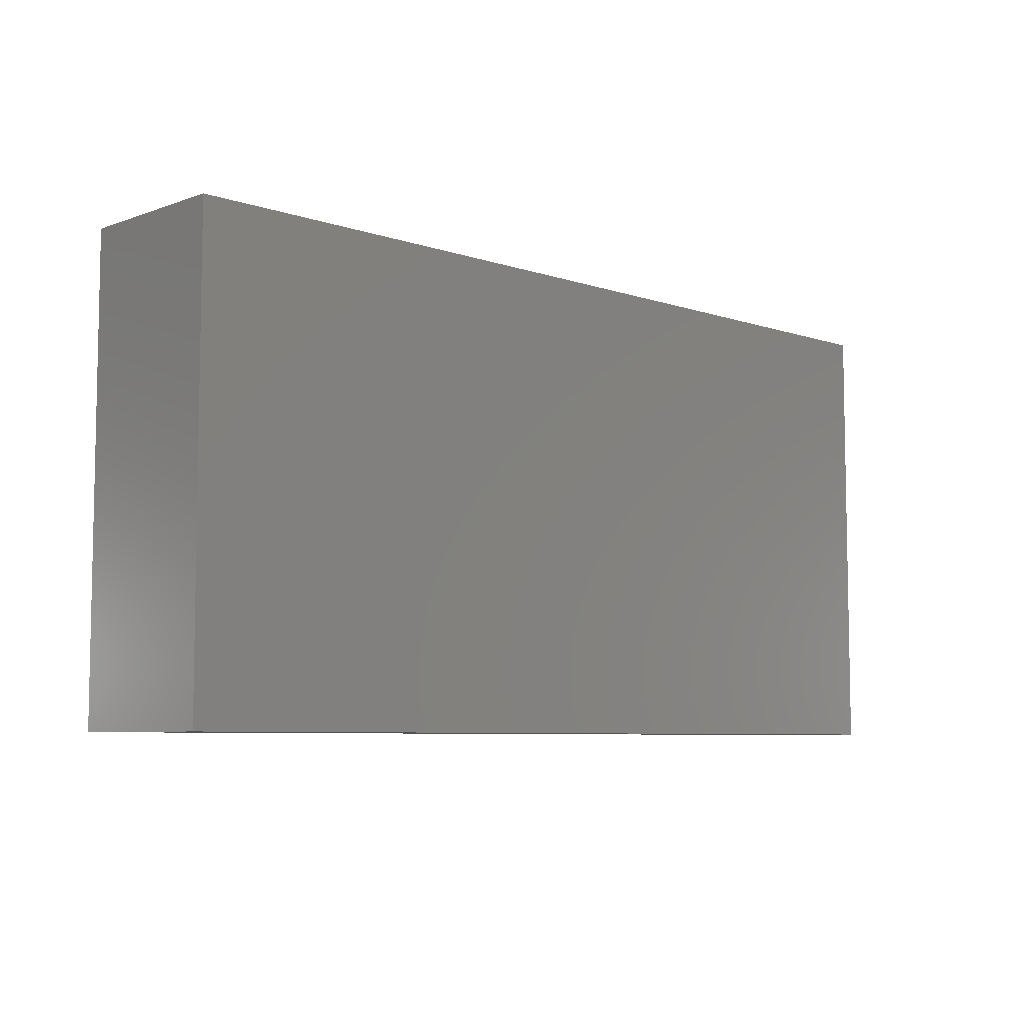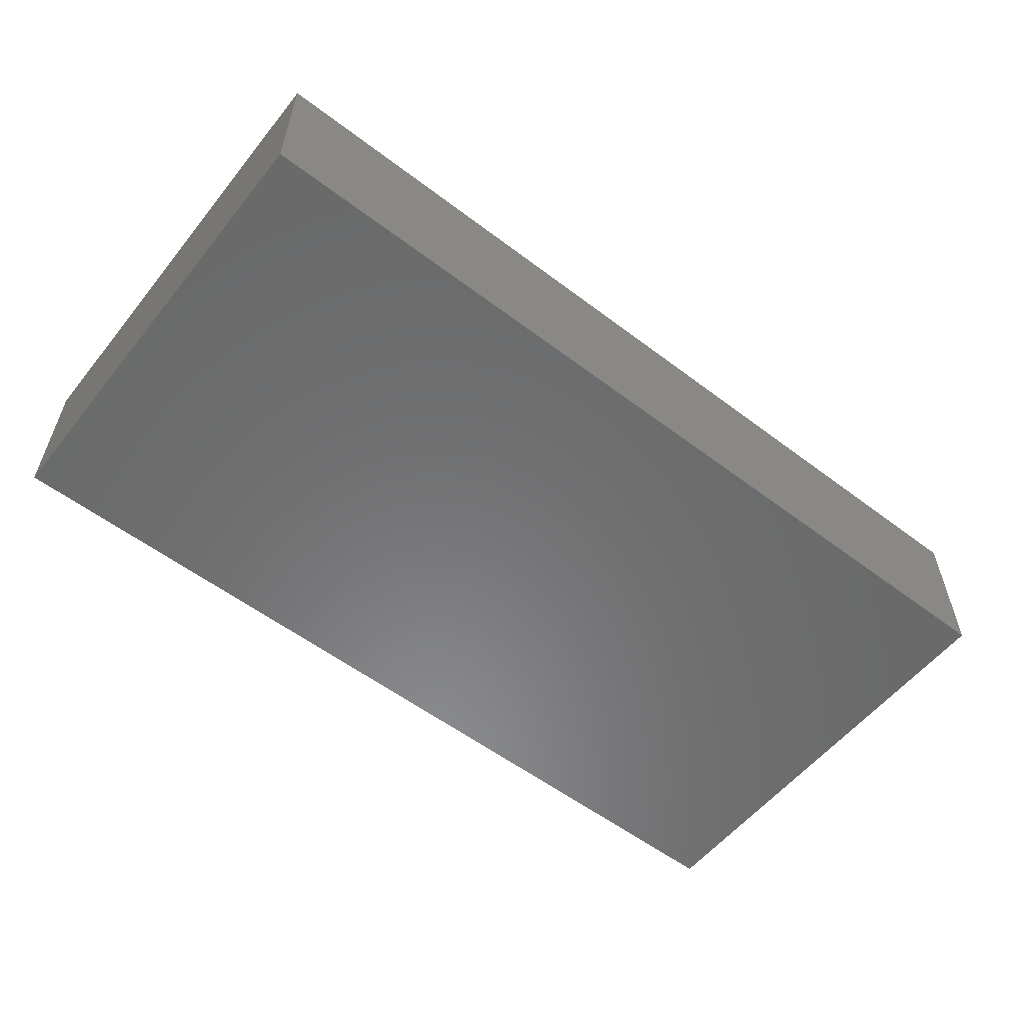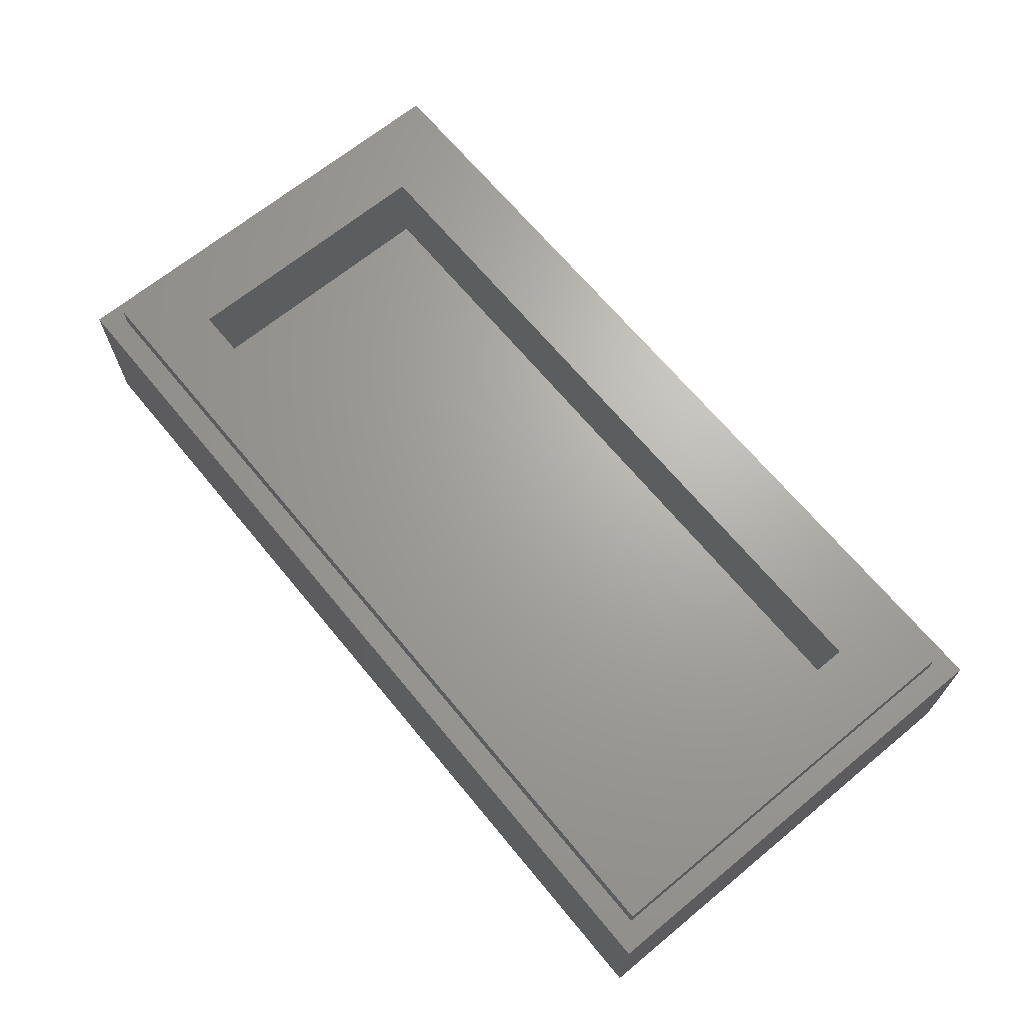
<metadata>
{"format":"stl","ext":"stl","renderer":"f3d","projection":"perspective","resolution":1024,"background":"white","views":[{"elev":-6.8,"azim":-44.2,"up":"+Z"},{"elev":-56.5,"azim":-38.3,"up":"+Y"},{"elev":67.2,"azim":-129.5,"up":"+Y"}]}
</metadata>
<code>
# stl→obj: 339 verts, 674 faces
v -8 2.8 4
v -8 0 4
v 8 0 4
v 8 2.8 4
v -8 2.8 -4
v -8 0 -4
v 8 2.8 -4
v 8 0 -4
v -7.6 3.2 3.6
v -7.6 2.8 3.6
v 7.6 2.8 3.6
v 7.6 3.2 3.6
v -7.6 3.2 -3.6
v -7.6 2.8 -3.6
v 7.6 3.2 -3.6
v 7.6 2.8 -3.6
v -6.4 1.6 2.4
v 6.4 1.6 2.4
v 6.4 1.6 -2.4
v -6.4 1.6 -2.4
v -6.4 3.2 2.4
v 6.4 3.2 2.4
v -6.4 3.2 -2.4
v 6.4 3.2 -2.4
v -0.28 0 2.88
v -0.28 0 3.12
v -7.08 0 3.08
v -6.88 0 2.88
v -7.08 0 -3.28
v -6.88 0 -1.8
v -6.88 0 -2.04
v -6.88 0 -3.08
v -4.88 0 -0.68
v -5.16 0 -0.44
v -5.16 0 -1.08
v -4.88 0 -1.8
v -6.08 0 -0.44
v -6.08 0 -1.08
v -5.08 0 -1.76
v -6.12 0 -1.76
v -6.36 0 0.6
v -6.52 0 0.4
v -6.32 0 0.56
v -6.16 0 0.56
v -6.16 0 0.96
v -6.36 0 0.96
v -6.52 0 1.16
v -6.2 0 1.2
v -6 0 1.24
v -5.92 0 1.16
v -5.96 0 0.92
v -5.92 0 0.96
v -5.76 0 0.92
v -5.8 0 0.96
v -5.96 0 0.56
v -5.76 0 0.56
v -5.92 0 0.52
v -5.8 0 0.52
v -5.48 0 0.96
v -5.52 0 0.92
v -5.32 0 0.92
v -5.36 0 0.96
v -5.52 0 0.56
v -5.48 0 0.52
v -5.36 0 0.52
v -5.32 0 0.56
v -5.4 0 1.16
v -5.32 0 1.24
v -6 0 1.8
v -5.32 0 1.8
v -6.2 0 1.96
v -5.08 0 1.96
v -5.08 0 1.2
v -5.16 0 0.96
v -5.16 0 0.56
v -4.96 0 0.96
v -4.76 0 1.16
v -4.96 0 0.6
v -5 0 0.56
v -6.16 0 0.4
v -6.08 0 0.28
v -5.16 0 0.28
v -5.08 0 0.4
v -6.44 0 2.04
v -6.44 0 1.96
v -6.4 0 2.08
v -6.28 0 2.12
v -6 0 2.16
v -5.32 0 2.16
v -6 0 2.32
v -5.32 0 2.32
v -5.72 0 2.44
v -5.84 0 2.4
v -5.48 0 2.4
v -5.6 0 2.44
v -4.8 0 2.08
v -4.92 0 2.12
v -4.76 0 1.96
v -4.76 0 2.04
v -5.08 0 1.8
v -5.08 0 1.36
v -6.36 0 -2.08
v -6.32 0 -1.8
v -6.32 0 -0.84
v -6.32 0 0.28
v -4.88 0 0.32
v -4.76 0 0.4
v -0.72 0 -0.96
v -0.68 0 -0.36
v -0.72 0 -0.32
v -0.84 0 -0.92
v -0.76 0 -1.32
v -0.84 0 -1.52
v -0.92 0 -1.48
v -0.8 0 0.32
v -0.68 0 0.32
v -0.08 0 -1.24
v 0.08 0 -1.8
v -0.88 0 -1.84
v -1.04 0 -1.84
v -0.64 0 -1.92
v -0.76 0 -2.04
v -0.44 0 -2.04
v -0.56 0 -1.92
v -0.88 0 -2.04
v -1.08 0 -2.04
v -1.8 0 -1.84
v -2 0 -2.04
v -1.88 0 -1.8
v 0.2 0 -2.04
v -2 0 -2.12
v -1.68 0 -2.4
v 0.28 0 -2.4
v 0.28 0 -2.08
v 0.32 0 -2.32
v 0.32 0 -2.16
v 3.24 0 -2.68
v 2.56 0 -3.08
v 7.16 0 -3.08
v 4.16 0 -2.4
v 5.08 0 -2.2
v 6.04 0 -2.08
v 7.16 0 -2.04
v 7.16 0 -1.8
v 7.36 0 -3.28
v -3.24 0 -3.08
v -3.68 0 -2.8
v -6.12 0 -2.1
v -4.24 0 -2.56
v -5.56 0 -2.2
v -5.08 0 -2.32
v -4.8 0 -2.38
v -0.28 0 2.28
v -0.68 0 1
v 7.16 0 0.52
v 3.24 0 0.76
v 7.36 0 1.24
v 7.16 0 1.08
v 1.763 0 2.813
v 1.759 0 1.16
v 2.138 0 1.329
v 2.519 0 1.626
v 2.82 0 2.05
v 2.905 0 2.347
v 2.947 0 2.601
v 2.947 0 2.813
v 2.735 0 3.153
v 2.523 0 3.195
v 2.353 0 3.195
v 2.884 0 3.025
v 1.972 0 3.025
v 2.184 0 3.153
v 1.381 0 1.329
v 0.9997 0 1.626
v 0.7029 0 2.05
v 0.6181 0 2.347
v 0.5757 0 2.601
v 0.5757 0 2.813
v 0.9997 0 3.195
v 0.7877 0 3.153
v 1.169 0 3.195
v 0.6393 0 3.025
v 1.551 0 3.025
v 1.339 0 3.153
v 0.4 0 3.12
v 0.4 0 2.92
v 0.44 0 3.2
v 0.44 0 3.24
v 0.4 0 3.28
v 0.32 0 3.28
v 0.04 0 3.24
v 0 0 3.2
v 0 0 2.12
v 0.4 0 2.28
v 0.44 0 1.56
v -0.04 0 1.52
v -0.04 0 1.44
v 0 0 1.36
v 0.08 0 1.32
v 0.2 0 1.32
v 0.48 0 1.44
v 0.48 0 1.48
v 0.7473 0 1.367
v 0.2 0 1.16
v 0.4816 0 1.255
v 0.04 0 1.14
v -0.16 0 1.16
v -0.28 0 1.28
v -0.32 0 1.4
v -0.32 0 1.52
v 1.759 0 1
v 1.441 0 1.107
v 1.254 0 1.2
v 0.92 0 1.44
v 2.08 0 1.12
v 4.36 0 2.08
v 4.36 0 2.44
v 3.8 0 2.44
v 3.8 0 2.08
v 3.4 0 2.28
v 3.4 0 3.08
v 3.8 0 2.96
v 3.52 0 3.2
v 3.8 0 3.12
v 3.68 0 3.24
v 3.84 0 3.16
v 3.8 0 3.24
v 3.84 0 3.2
v 3.4 0 1.6
v 3.8 0 1.6
v 3.84 0 1.52
v 3.38 0 1.52
v 3.84 0 1.4
v 3.76 0 1.32
v 3.64 0 1.28
v 3.36 0 1.4
v 3.4 0 1.32
v 3.48 0 1.28
v 4.76 0 1.52
v 4.76 0 3.08
v 4.36 0 2.96
v 4.32 0 3.04
v 4.32 0 3.12
v 4.8 0 3.16
v 4.76 0 3.24
v 4.48 0 3.24
v 4.4 0 3.2
v 4.36 0 1.44
v 4.4 0 1.28
v 4.52 0 1.24
v 4.68 0 1.24
v 4.8 0 1.32
v 4.8 0 1.4
v 2.265 0 1.2
v 2.6 0 1.44
v 2.92 0 1.92
v 5.16 0 1.28
v 5.28 0 1.24
v 5.48 0 1.56
v 5.08 0 1.36
v 5.04 0 1.44
v 5.08 0 2.16
v 5.48 0 2.96
v 5.04 0 3.04
v 5.08 0 3.16
v 5.16 0 3.24
v 5.52 0 3.16
v 5.48 0 3.24
v 5.52 0 3.08
v 5.84 0 1.24
v 5.92 0 1.28
v 6 0 1.36
v 6 0 1.6
v 6.76 0 1.6
v 6.68 0 1.2
v 7 0 1.24
v 6.96 0 1.6
v 7.12 0 1.36
v 7.04 0 1.64
v 6.44 0 1.28
v 6.64 0 1.68
v 6.32 0 1.36
v 6.56 0 1.8
v 6.28 0 1.48
v 6.48 0 2
v 6.28 0 1.68
v 6.24 0 1.8
v 6.16 0 1.88
v 6.08 0 1.88
v 6.48 0 2.44
v 6.04 0 2.12
v 6.08 0 2.48
v 6.2 0 2.76
v 6.52 0 2.64
v 6.32 0 2.92
v 6.64 0 2.8
v 6.52 0 3.08
v 6.72 0 2.84
v 6.84 0 3.2
v 7.08 0 3.2
v 7.2 0 3.16
v 7.32 0 3.08
v 6.84 0 2.84
v 6.96 0 2.76
v 7.04 0 2.68
v 7.12 0 2.68
v 7.2 0 2.76
v 7.28 0 2.88
v 7.32 0 2.96
v 7.2 0 1.76
v 7.28 0 1.76
v 7.12 0 1.68
v 4.92 0 1.24
v 5.2 0 0.86
v 3.04 0 1.44
v 3.12 0 1.24
v 3.32 0 1.08
v 3.64 0 1.04
v 3.04 0 2.24
v 4.1 0 1.44
v 7.28 0 1.6
v 3.84 0 1.08
v 4 0 1.2
v 4.04 0 1.28
v 4.16 0 1.24
v 4.24 0 1.12
v 6.68 0 1.04
v 6.2 0 1.24
v 6.12 0 1.16
v 6.24 0 1.16
v 6 0 1.08
v 5.88 0 1.04
v 5.28 0 1.044
v 5.08 0 1.08
v 5 0 1.12
v 6.4 0 1.08
v 4.64 0 1.04
v 4.44 0 1.04
v 4.86 0 1.14
f 1 2 3
f 3 4 1
f 5 6 2
f 2 1 5
f 7 8 6
f 6 5 7
f 4 3 8
f 8 7 4
f 9 10 11
f 11 12 9
f 13 14 10
f 10 9 13
f 15 16 14
f 14 13 15
f 12 11 16
f 16 15 12
f 17 18 19
f 19 20 17
f 17 21 22
f 22 18 17
f 20 23 21
f 21 17 20
f 19 24 23
f 23 20 19
f 18 22 24
f 24 19 18
f 9 21 23
f 23 13 9
f 15 24 22
f 22 12 15
f 12 22 21
f 21 9 12
f 13 23 24
f 24 15 13
f 1 10 14
f 14 5 1
f 7 16 11
f 11 4 7
f 4 11 10
f 10 1 4
f 5 14 16
f 16 7 5
f 25 26 27
f 27 28 25
f 28 27 29
f 29 30 28
f 30 29 31
f 31 29 32
f 33 34 35
f 35 36 33
f 35 34 37
f 37 38 35
f 39 35 38
f 38 40 39
f 41 42 43
f 41 43 44
f 44 45 41
f 45 46 41
f 41 46 47
f 47 42 41
f 48 47 46
f 46 45 48
f 49 48 45
f 45 50 49
f 45 51 52
f 52 50 45
f 52 51 53
f 53 54 52
f 53 51 55
f 55 56 53
f 55 57 58
f 58 56 55
f 45 44 55
f 55 51 45
f 59 60 61
f 61 62 59
f 63 64 65
f 65 66 63
f 61 60 63
f 63 66 61
f 60 53 56
f 56 63 60
f 67 62 61
f 61 68 67
f 50 52 54
f 54 67 50
f 59 67 54
f 54 60 59
f 67 59 62
f 54 53 60
f 50 67 68
f 68 49 50
f 69 49 68
f 68 70 69
f 48 49 69
f 69 71 48
f 71 69 70
f 70 72 71
f 73 70 68
f 68 74 73
f 74 68 61
f 61 75 74
f 73 74 76
f 76 77 73
f 78 76 74
f 74 75 78
f 78 75 79
f 56 58 64
f 64 63 56
f 55 44 80
f 80 57 55
f 57 80 81
f 81 58 57
f 64 82 83
f 83 65 64
f 65 83 75
f 75 66 65
f 61 66 75
f 84 85 71
f 71 86 84
f 87 86 71
f 71 88 87
f 88 71 72
f 72 89 88
f 90 88 89
f 89 91 90
f 92 93 94
f 94 95 92
f 90 91 94
f 94 93 90
f 72 96 97
f 97 89 72
f 72 98 99
f 99 96 72
f 87 88 90
f 90 28 87
f 72 70 100
f 100 70 101
f 70 73 101
f 30 31 102
f 102 103 30
f 38 37 104
f 104 103 38
f 40 38 103
f 103 102 40
f 82 81 37
f 37 34 82
f 105 104 37
f 37 81 105
f 105 81 80
f 80 42 105
f 43 42 80
f 80 44 43
f 64 58 81
f 81 82 64
f 83 82 106
f 106 107 83
f 79 75 83
f 83 107 79
f 78 79 107
f 77 76 78
f 78 107 77
f 82 34 33
f 33 106 82
f 35 39 36
f 108 109 110
f 110 111 108
f 112 108 111
f 111 113 112
f 111 114 113
f 115 110 109
f 109 116 115
f 116 109 117
f 117 108 112
f 112 118 117
f 109 108 117
f 118 112 113
f 113 119 118
f 114 120 119
f 119 113 114
f 121 122 123
f 123 124 121
f 119 125 122
f 122 121 119
f 125 119 120
f 120 126 125
f 127 128 126
f 126 120 127
f 129 127 120
f 120 114 129
f 129 114 111
f 111 115 129
f 115 111 110
f 118 119 121
f 121 124 118
f 130 118 124
f 124 123 130
f 128 131 132
f 132 126 128
f 125 126 132
f 132 133 125
f 122 125 133
f 123 122 133
f 130 123 133
f 133 134 130
f 134 133 135
f 135 136 134
f 137 138 139
f 139 140 137
f 141 140 139
f 139 142 141
f 143 142 139
f 135 137 140
f 140 136 135
f 136 140 141
f 141 134 136
f 142 143 144
f 144 118 142
f 141 142 118
f 118 134 141
f 118 130 134
f 139 138 145
f 133 138 137
f 137 135 133
f 146 132 131
f 131 147 146
f 133 132 146
f 146 138 133
f 102 31 32
f 32 148 102
f 147 149 32
f 32 146 147
f 150 148 32
f 32 151 150
f 40 102 148
f 40 148 150
f 150 39 40
f 39 150 151
f 36 39 151
f 151 152 36
f 32 149 152
f 152 151 32
f 128 127 129
f 129 36 128
f 128 36 152
f 152 149 128
f 128 149 147
f 147 131 128
f 146 32 29
f 29 145 146
f 29 6 8
f 8 145 29
f 2 6 29
f 29 27 2
f 138 146 145
f 28 86 87
f 28 84 86
f 85 84 28
f 28 30 85
f 85 30 47
f 71 85 47
f 47 48 71
f 47 30 42
f 42 30 103
f 103 104 42
f 42 104 105
f 107 106 33
f 33 129 107
f 107 129 115
f 115 77 107
f 33 36 129
f 28 93 92
f 28 90 93
f 28 92 95
f 95 25 28
f 153 25 95
f 95 94 153
f 94 91 153
f 91 89 97
f 97 153 91
f 153 97 96
f 101 73 77
f 77 154 101
f 154 77 115
f 115 116 154
f 98 72 100
f 153 99 98
f 153 96 99
f 153 98 100
f 118 144 155
f 155 117 118
f 116 117 155
f 155 156 116
f 143 139 145
f 144 143 145
f 145 157 144
f 157 155 144
f 157 158 155
f 159 160 161
f 161 162 159
f 159 162 163
f 163 164 159
f 159 164 165
f 165 166 159
f 159 167 168
f 168 169 159
f 159 166 170
f 170 167 159
f 171 159 169
f 169 172 171
f 173 160 159
f 159 174 173
f 175 174 159
f 159 176 175
f 177 176 159
f 159 178 177
f 179 180 159
f 159 181 179
f 182 178 159
f 159 180 182
f 181 159 183
f 183 184 181
f 183 159 171
f 184 183 171
f 171 172 184
f 181 184 172
f 172 169 181
f 185 186 187
f 187 188 185
f 185 188 189
f 189 190 185
f 185 190 191
f 191 186 185
f 186 191 192
f 192 193 186
f 186 193 194
f 195 194 193
f 193 196 195
f 195 196 197
f 197 198 195
f 195 198 199
f 199 200 195
f 195 200 201
f 201 202 195
f 177 178 186
f 186 194 177
f 177 194 176
f 175 176 194
f 194 195 175
f 175 195 202
f 202 174 175
f 174 202 201
f 201 203 174
f 187 186 178
f 178 182 187
f 187 182 180
f 180 188 187
f 188 180 179
f 179 189 188
f 189 179 181
f 204 205 200
f 200 206 204
f 206 200 199
f 199 207 206
f 208 207 199
f 199 198 208
f 209 208 198
f 198 197 209
f 210 209 197
f 197 196 210
f 153 210 196
f 196 193 153
f 25 153 193
f 193 192 25
f 192 26 25
f 26 192 191
f 191 2 26
f 208 154 207
f 154 208 209
f 209 101 154
f 101 209 210
f 210 100 101
f 153 100 210
f 207 154 206
f 2 27 26
f 2 191 190
f 2 190 189
f 189 3 2
f 189 181 169
f 169 3 189
f 204 206 154
f 154 211 204
f 212 160 173
f 173 213 212
f 205 204 212
f 212 213 205
f 214 203 213
f 174 214 213
f 213 173 174
f 203 205 213
f 205 203 201
f 201 200 205
f 174 203 214
f 160 212 211
f 211 215 160
f 204 211 212
f 216 217 218
f 218 219 216
f 220 219 218
f 218 221 220
f 221 218 222
f 222 223 221
f 223 222 224
f 224 225 223
f 225 224 226
f 226 227 225
f 227 226 228
f 219 220 229
f 229 230 219
f 231 230 229
f 229 232 231
f 233 231 232
f 232 234 233
f 235 234 232
f 232 236 235
f 235 236 237
f 237 238 235
f 217 239 240
f 240 241 217
f 242 241 240
f 240 243 242
f 243 240 244
f 244 245 243
f 243 245 246
f 246 247 243
f 217 216 239
f 239 216 248
f 248 249 239
f 239 249 250
f 250 251 239
f 239 251 252
f 252 253 239
f 161 160 215
f 215 254 161
f 254 255 162
f 162 161 254
f 163 162 255
f 255 256 163
f 257 258 259
f 259 260 257
f 261 260 259
f 259 262 261
f 262 259 263
f 263 264 262
f 265 264 263
f 263 266 265
f 267 268 263
f 263 269 267
f 259 258 270
f 270 271 259
f 259 271 272
f 272 273 259
f 274 275 276
f 276 277 274
f 277 276 278
f 278 279 277
f 280 275 274
f 274 281 280
f 282 280 281
f 281 283 282
f 284 282 283
f 283 285 284
f 285 286 284
f 285 287 286
f 286 287 288
f 288 289 286
f 286 289 273
f 273 284 286
f 284 273 272
f 272 282 284
f 288 287 285
f 285 290 288
f 288 290 291
f 291 289 288
f 292 291 290
f 290 293 292
f 293 290 294
f 294 295 293
f 295 294 296
f 296 297 295
f 297 296 298
f 298 299 297
f 300 299 298
f 298 301 300
f 302 301 298
f 298 303 302
f 304 303 298
f 298 305 304
f 304 305 306
f 306 307 304
f 303 304 307
f 307 308 303
f 303 308 309
f 309 302 303
f 3 300 301
f 3 301 302
f 3 302 309
f 294 290 305
f 305 296 294
f 298 296 305
f 305 310 311
f 311 306 305
f 310 305 290
f 290 285 310
f 310 285 283
f 283 312 310
f 312 283 281
f 281 279 312
f 279 281 274
f 274 277 279
f 307 306 311
f 308 307 311
f 157 145 8
f 8 3 157
f 259 273 289
f 289 291 259
f 263 259 291
f 291 292 263
f 269 263 292
f 292 293 269
f 267 269 293
f 293 295 267
f 268 267 295
f 295 297 268
f 245 244 265
f 265 266 245
f 244 240 264
f 264 265 244
f 262 264 240
f 240 239 262
f 261 262 239
f 239 253 261
f 260 261 253
f 253 252 260
f 257 260 252
f 252 313 257
f 154 116 156
f 211 154 156
f 314 156 155
f 256 255 315
f 316 315 255
f 255 254 316
f 316 254 156
f 156 317 316
f 317 156 318
f 241 222 218
f 218 217 241
f 224 241 242
f 242 226 224
f 226 242 243
f 243 228 226
f 228 243 247
f 247 227 228
f 246 227 247
f 166 165 220
f 220 221 166
f 170 166 221
f 221 223 170
f 223 167 170
f 164 163 256
f 256 319 164
f 220 165 164
f 164 319 220
f 216 219 230
f 230 248 216
f 248 230 231
f 231 320 248
f 268 297 299
f 299 3 268
f 3 299 300
f 268 266 263
f 3 169 168
f 168 225 3
f 168 167 223
f 223 225 168
f 3 225 227
f 3 227 246
f 3 246 245
f 3 245 266
f 3 266 268
f 224 222 241
f 309 308 311
f 311 3 309
f 310 312 321
f 321 311 310
f 3 311 321
f 321 157 3
f 319 256 315
f 229 220 319
f 319 232 229
f 235 318 322
f 322 234 235
f 234 322 323
f 323 233 234
f 233 323 324
f 324 320 233
f 320 324 325
f 326 325 324
f 324 323 326
f 231 233 320
f 235 238 317
f 317 318 235
f 317 238 237
f 237 316 317
f 315 316 237
f 237 236 315
f 315 236 232
f 232 319 315
f 215 211 156
f 254 215 156
f 248 320 325
f 325 249 248
f 278 276 158
f 158 157 278
f 327 158 276
f 276 275 327
f 328 329 330
f 329 328 271
f 271 331 329
f 331 271 270
f 270 332 331
f 332 270 258
f 258 333 332
f 334 333 258
f 258 335 334
f 313 335 258
f 258 257 313
f 158 327 155
f 282 328 330
f 330 280 282
f 272 271 328
f 328 282 272
f 327 275 280
f 280 336 327
f 280 330 336
f 336 330 329
f 329 331 336
f 336 331 332
f 332 327 336
f 155 327 332
f 332 314 155
f 333 314 332
f 334 314 333
f 314 334 335
f 335 337 314
f 156 314 337
f 337 338 156
f 156 326 322
f 322 318 156
f 323 322 326
f 249 325 326
f 326 338 249
f 250 249 338
f 338 337 250
f 251 250 337
f 337 339 251
f 326 156 338
f 313 252 251
f 251 339 313
f 313 339 335
f 339 337 335
f 312 279 278
f 278 321 312
f 321 278 157

</code>
